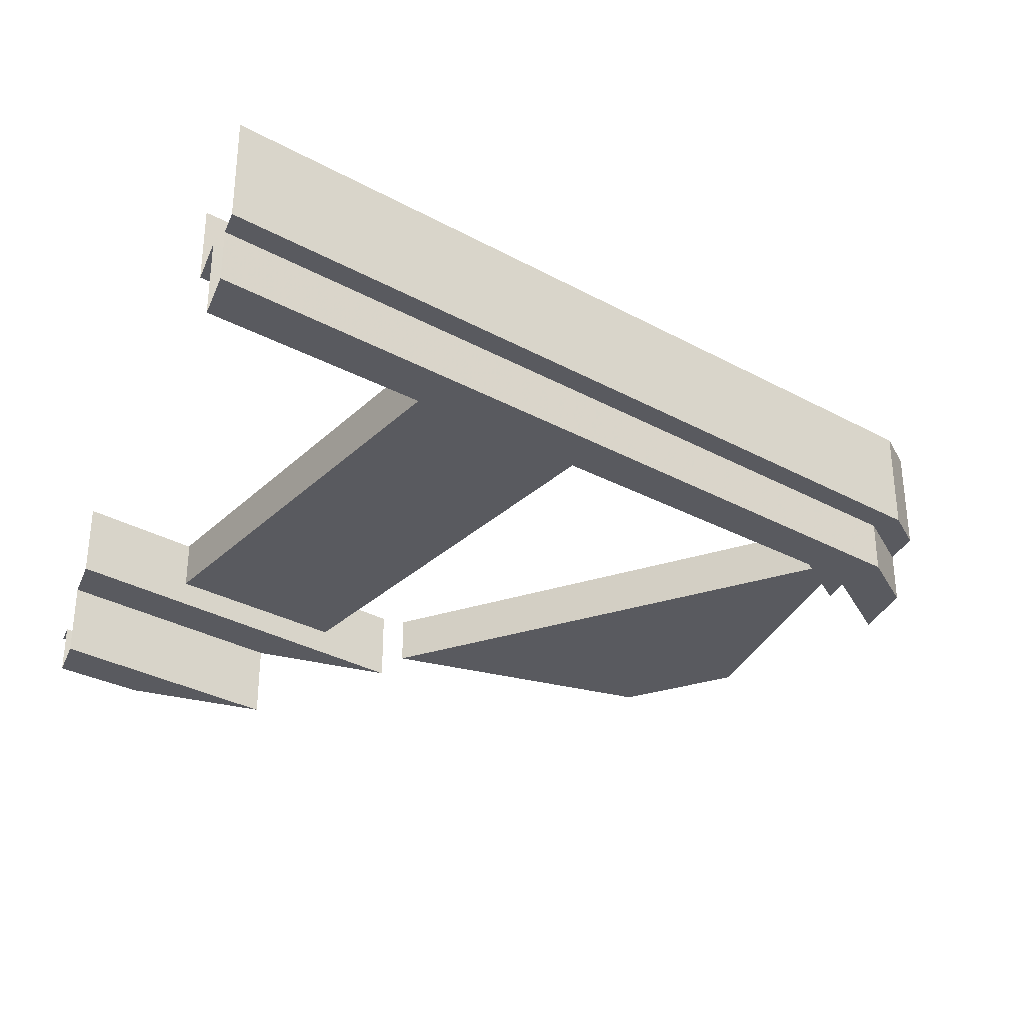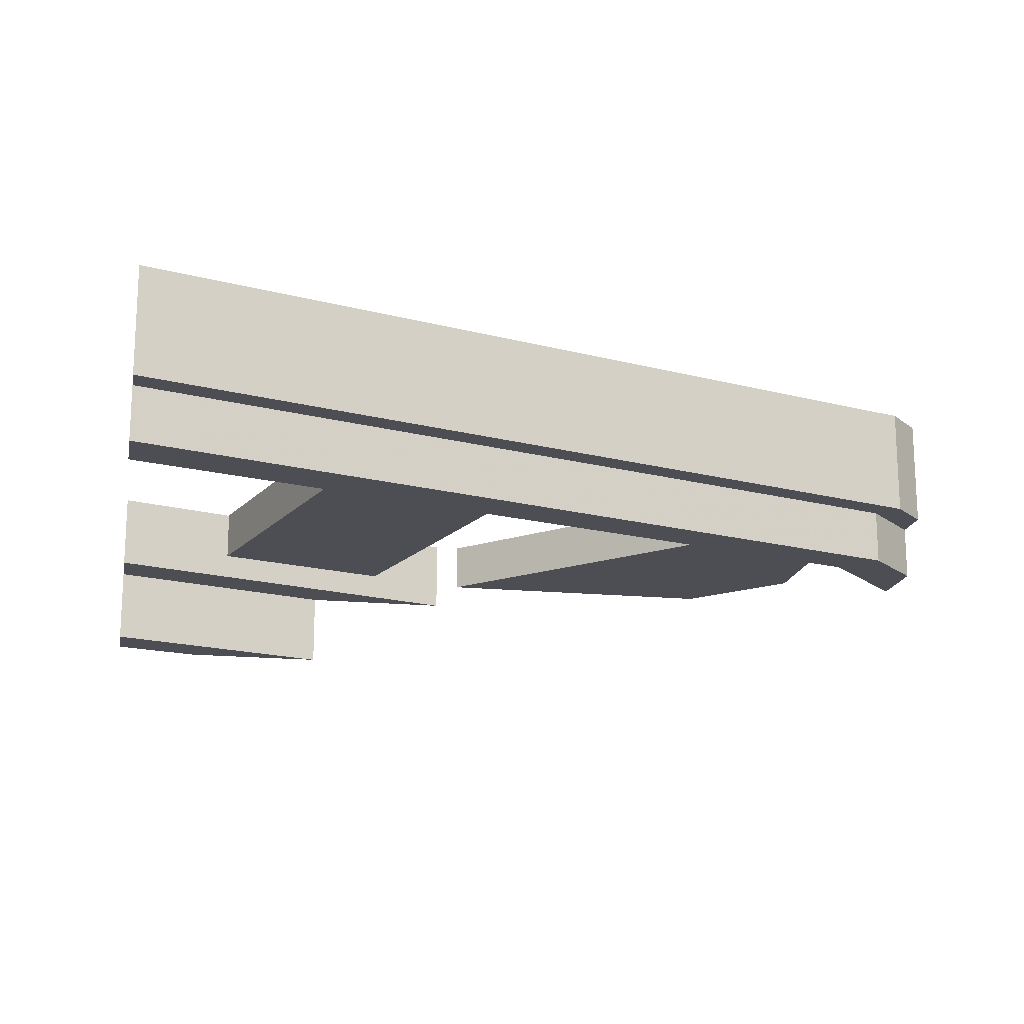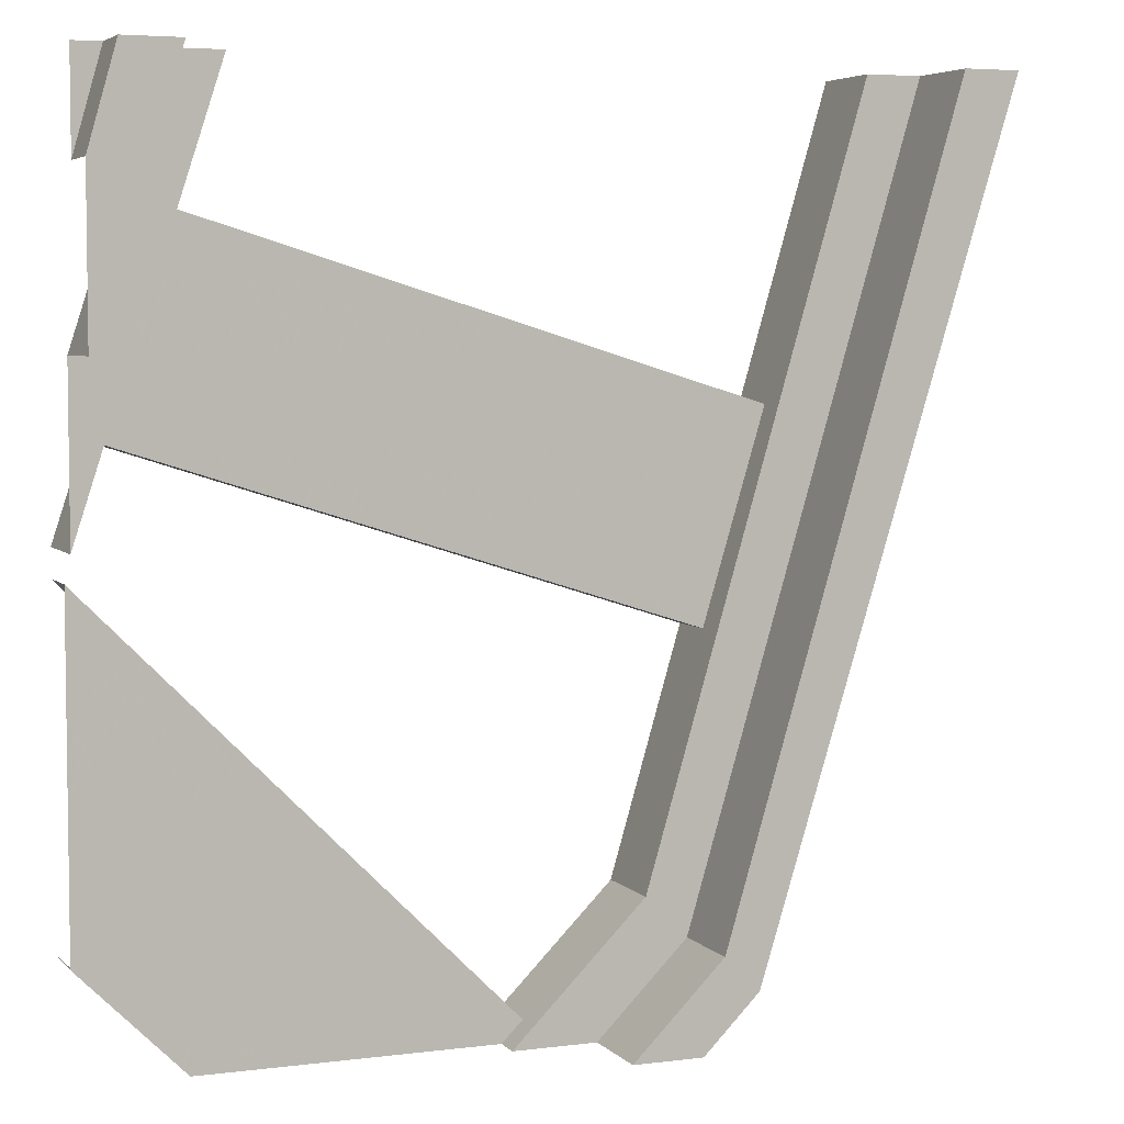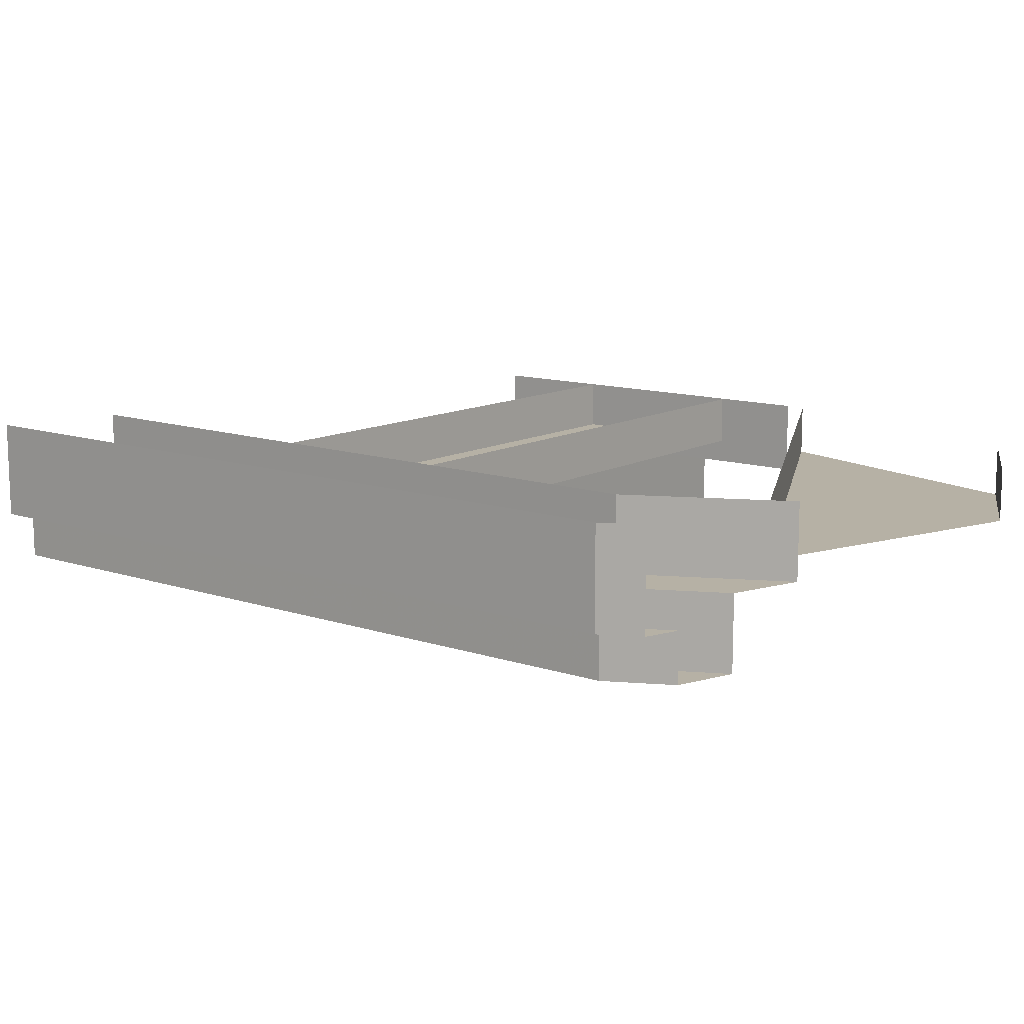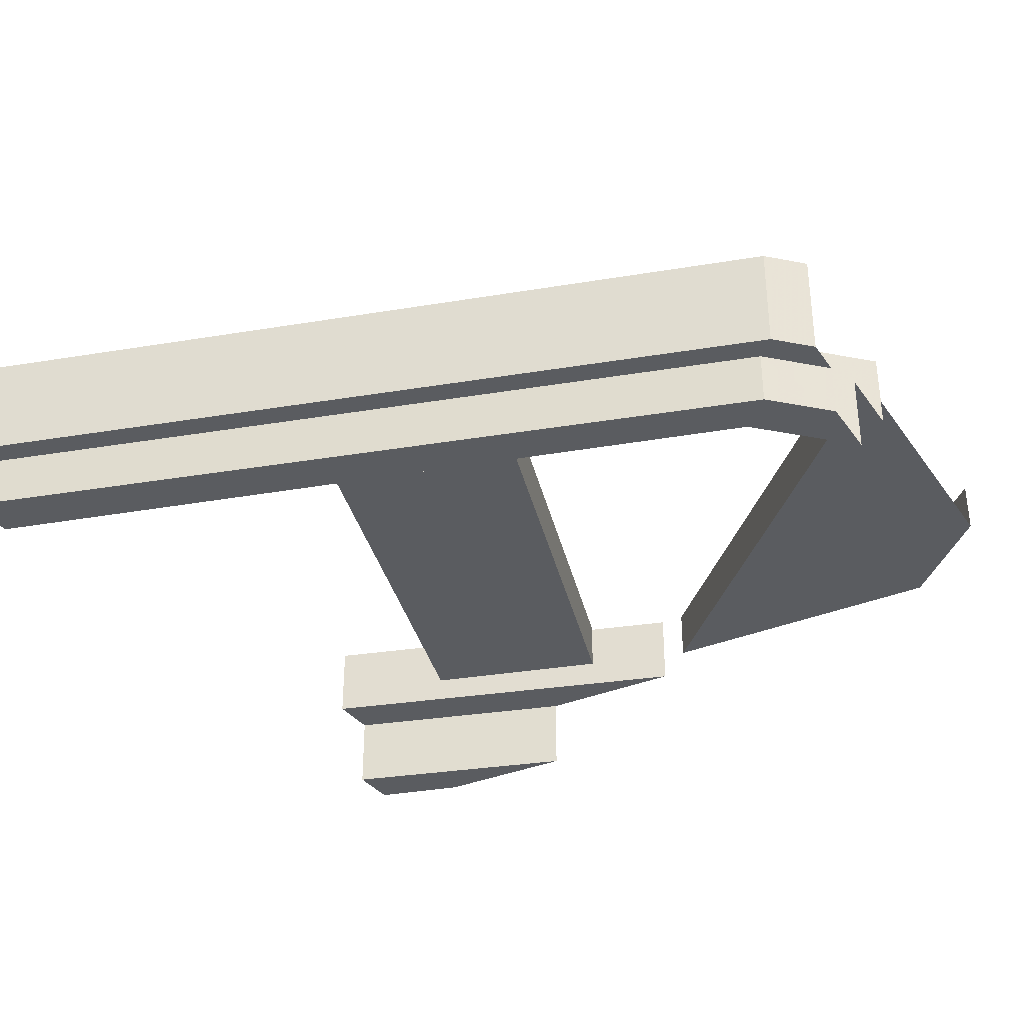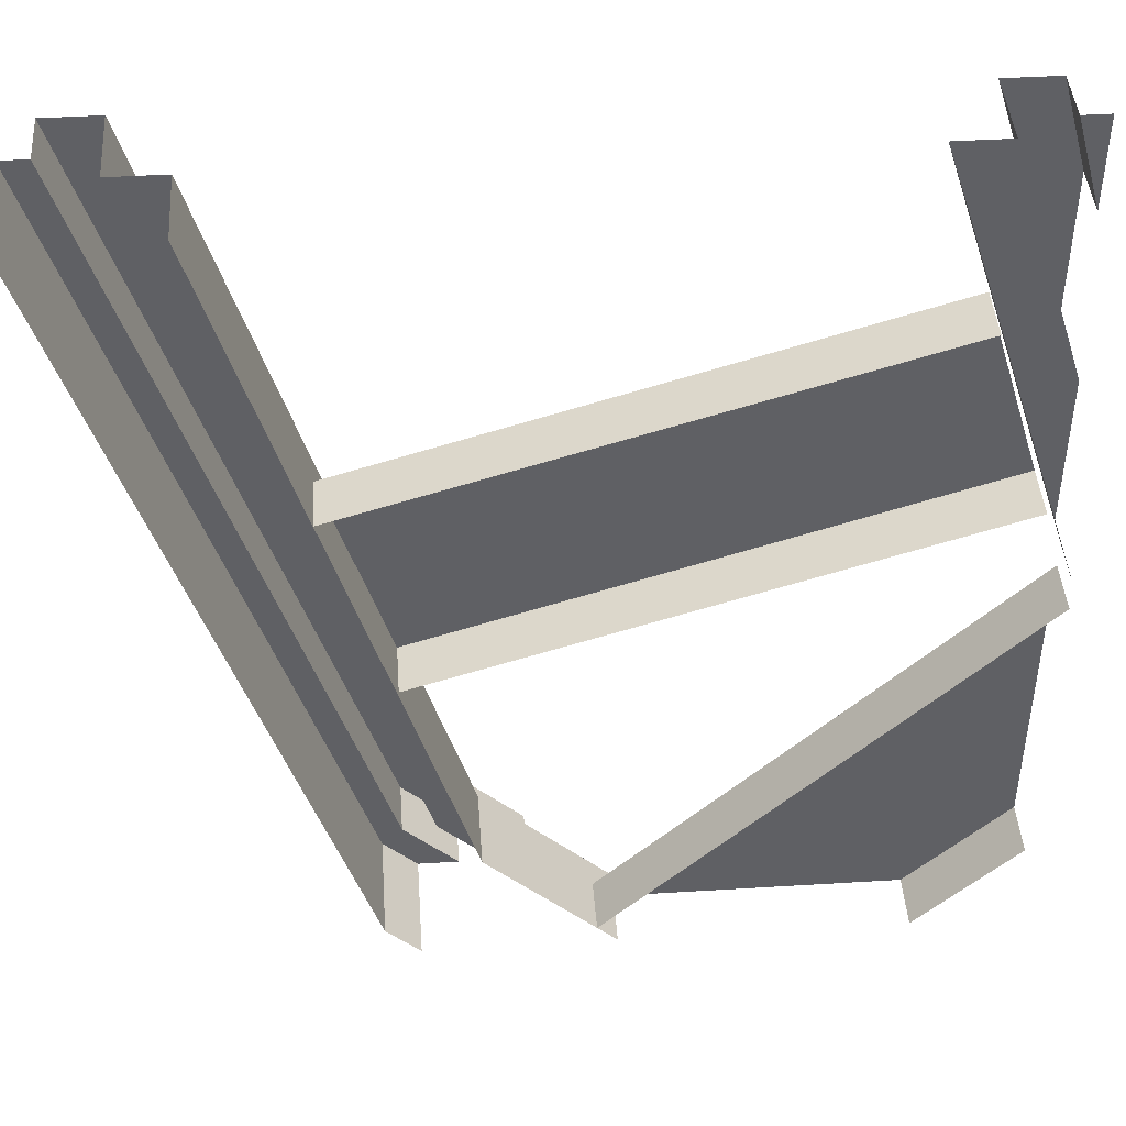
<metadata>
{"format":"obj","ext":"obj","renderer":"f3d","projection":"perspective","resolution":1024,"background":"white","views":[{"elev":-31.9,"azim":69.6,"up":"+Y"},{"elev":-17.3,"azim":79.2,"up":"+Y"},{"elev":5.0,"azim":-21.9,"up":"+Z"},{"elev":12.0,"azim":145.9,"up":"+Y"},{"elev":-33.6,"azim":120.0,"up":"+Y"},{"elev":44.3,"azim":175.9,"up":"+Z"}]}
</metadata>
<code>
v 0.1719 -0.0625 -0.07812
v -0.4609 -0.0625 0.125
v -0.4609 0 0.125
v 0.1719 0 -0.07812
v -0.3906 -0.0625 0.3516
v 0.2422 -0.0625 0.1562
v 0.2422 0 0.1562
v -0.3906 0 0.3516
v -0.5 -0.0625 -0.3828
v -0.3828 -0.0625 -0.5
v -0.05469 -0.0625 -0.5
v -0.03125 -0.0625 -0.4766
v -0.5 -0.0625 -0.007812
v -0.03125 0 -0.4766
v -0.5 0 -0.007812
v -0.5 0 -0.3828
v -0.3828 0 -0.5
v 0.5 0 0.5
v 0.5 -0.125 0.5
v 0.2031 -0.125 -0.4609
v 0.2031 0 -0.4609
v 0.1641 -0.125 -0.5
v 0.1641 0 -0.5
v 0.3438 -0.09375 0.5
v 0.3438 0 0.5
v 0.09375 0 -0.3516
v 0.09375 -0.09375 -0.3516
v 0.4062 -0.09375 0.5
v 0.1406 -0.09375 -0.3984
v 0.4062 -0.1875 0.5
v 0.1406 -0.1875 -0.3984
v 0.4688 -0.1875 0.5
v 0.1797 -0.1875 -0.4375
v 0.4688 -0.125 0.5
v 0.1797 -0.125 -0.4375
v 0.1172 -0.125 -0.5
v 0.03906 -0.1875 -0.5
v 0.1172 -0.1875 -0.5
v -0.05469 -0.09375 -0.5
v 0.03906 -0.09375 -0.5
v -0.05469 0 -0.5
v -0.5 -0.09375 0.2109
v -0.5 -0.09375 0.02344
v -0.3438 -0.09375 0.5
v -0.4062 -0.09375 0.5
v -0.5 -0.1875 0.2109
v -0.4062 -0.1875 0.5
v -0.5 -0.1875 0.3906
v -0.4688 -0.1875 0.5
v -0.5 -0.125 0.3906
v -0.4688 -0.125 0.5
v -0.5 -0.125 0.5
v -0.5 0 0.5
v -0.3438 0 0.5
v -0.5 0 0.02344
f 1 2 3
f 1 3 4
f 5 6 7
f 5 7 8
f 6 5 2
f 6 2 1
f 9 10 11
f 9 11 12
f 9 12 13
f 13 12 14
f 13 14 15
f 10 9 16
f 10 16 17
f 18 19 20
f 18 20 21
f 21 20 22
f 21 22 23
f 24 25 26
f 24 26 27
f 28 29 30
f 30 29 31
f 32 33 34
f 34 33 35
f 33 38 35
f 35 38 36
f 29 40 31
f 31 40 37
f 27 26 41
f 27 41 39
f 42 45 46
f 46 45 47
f 48 49 50
f 50 49 51
f 52 52 53
f 52 53 53
f 54 44 43
f 54 43 55
f 24 27 28
f 28 27 29
f 30 31 32
f 32 31 33
f 34 35 19
f 19 35 20
f 20 35 36
f 20 36 22
f 33 31 37
f 33 37 38
f 29 27 39
f 29 39 40
f 42 43 44
f 42 44 45
f 46 47 48
f 48 47 49
f 50 51 52
f 52 51 52

</code>
